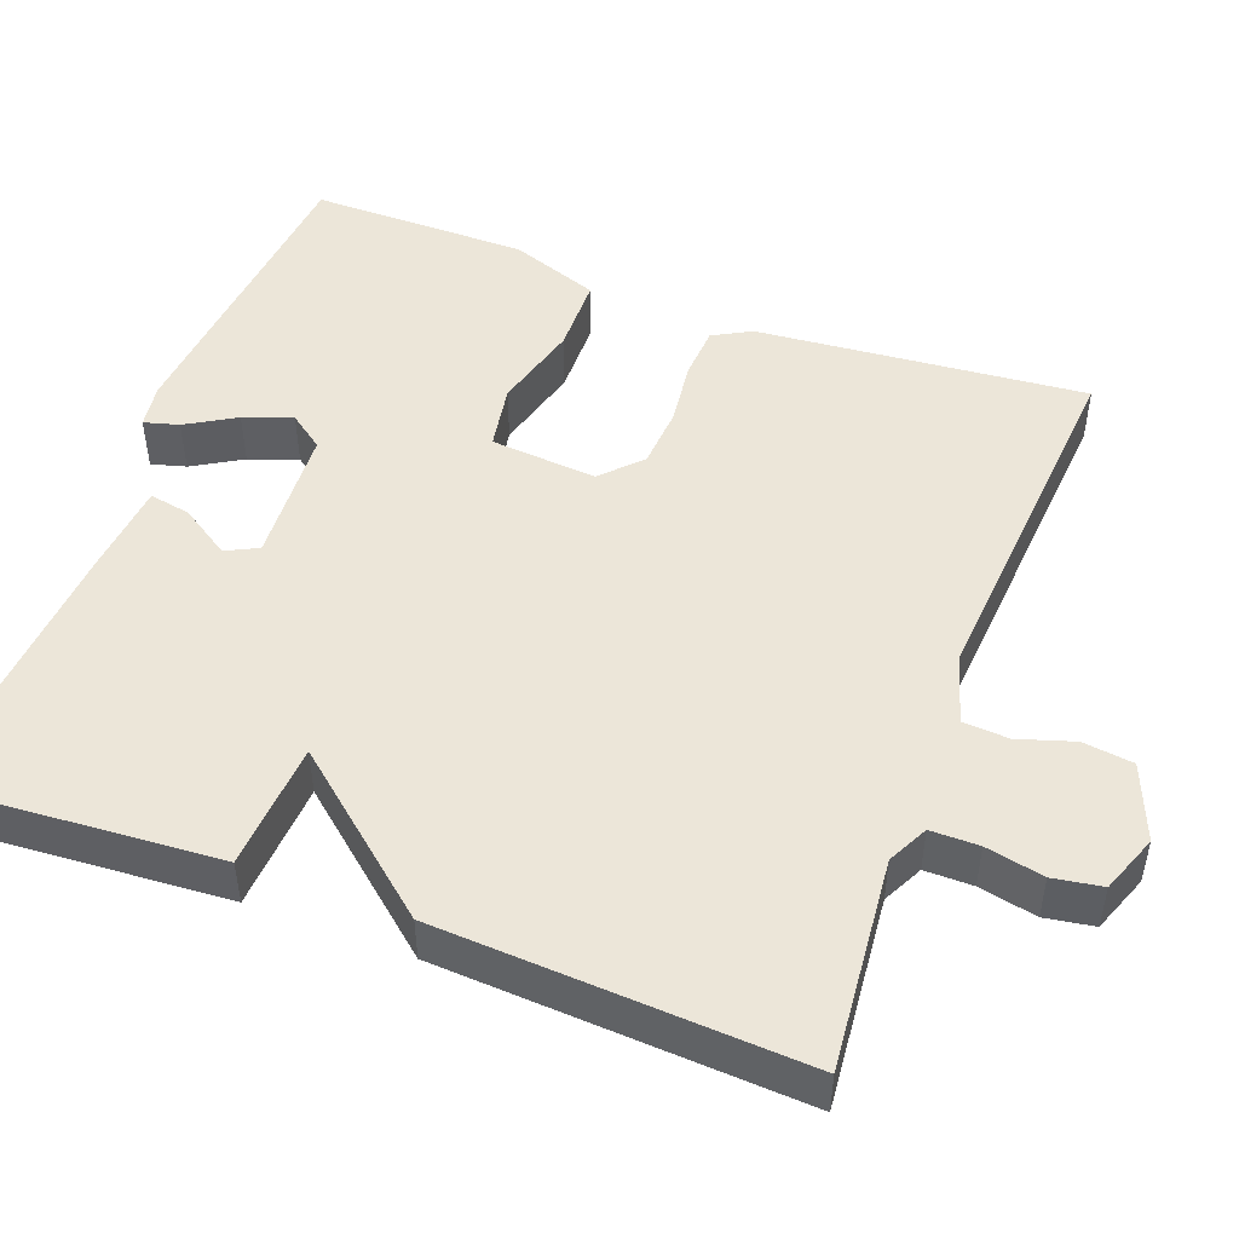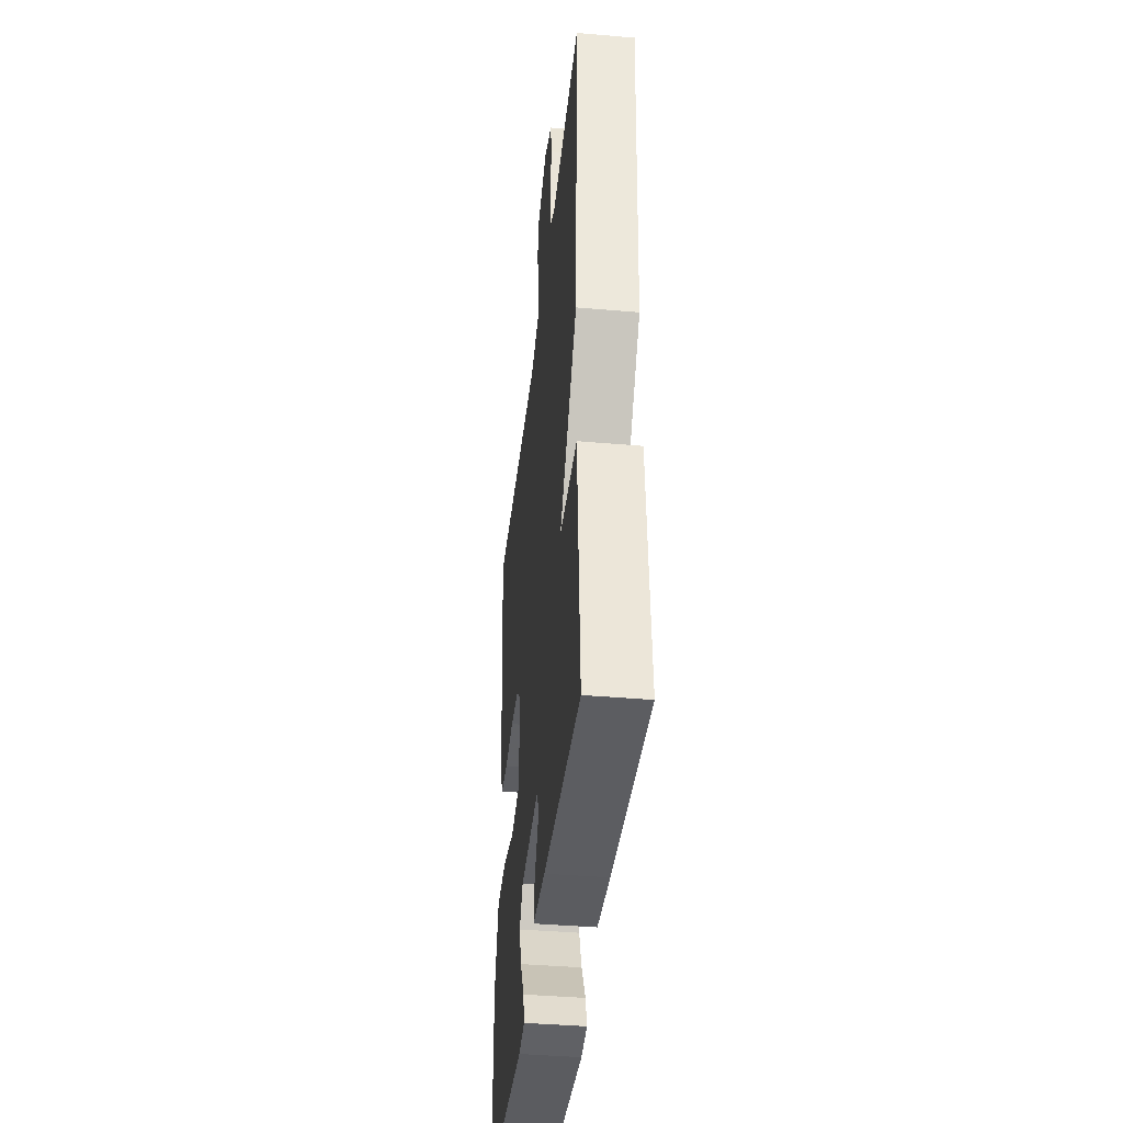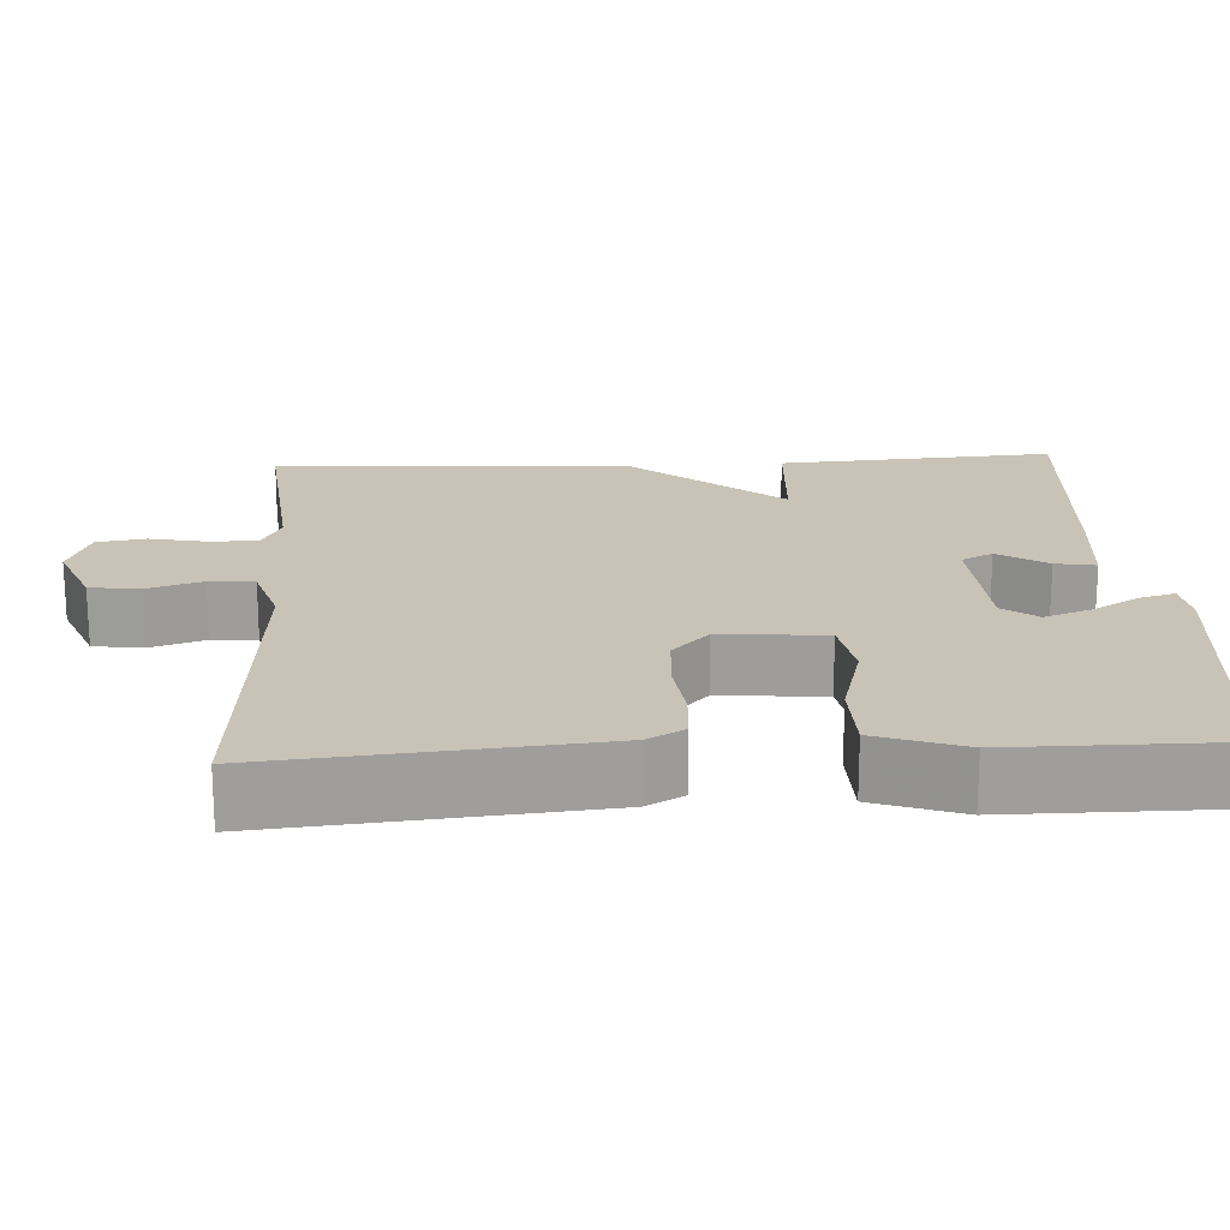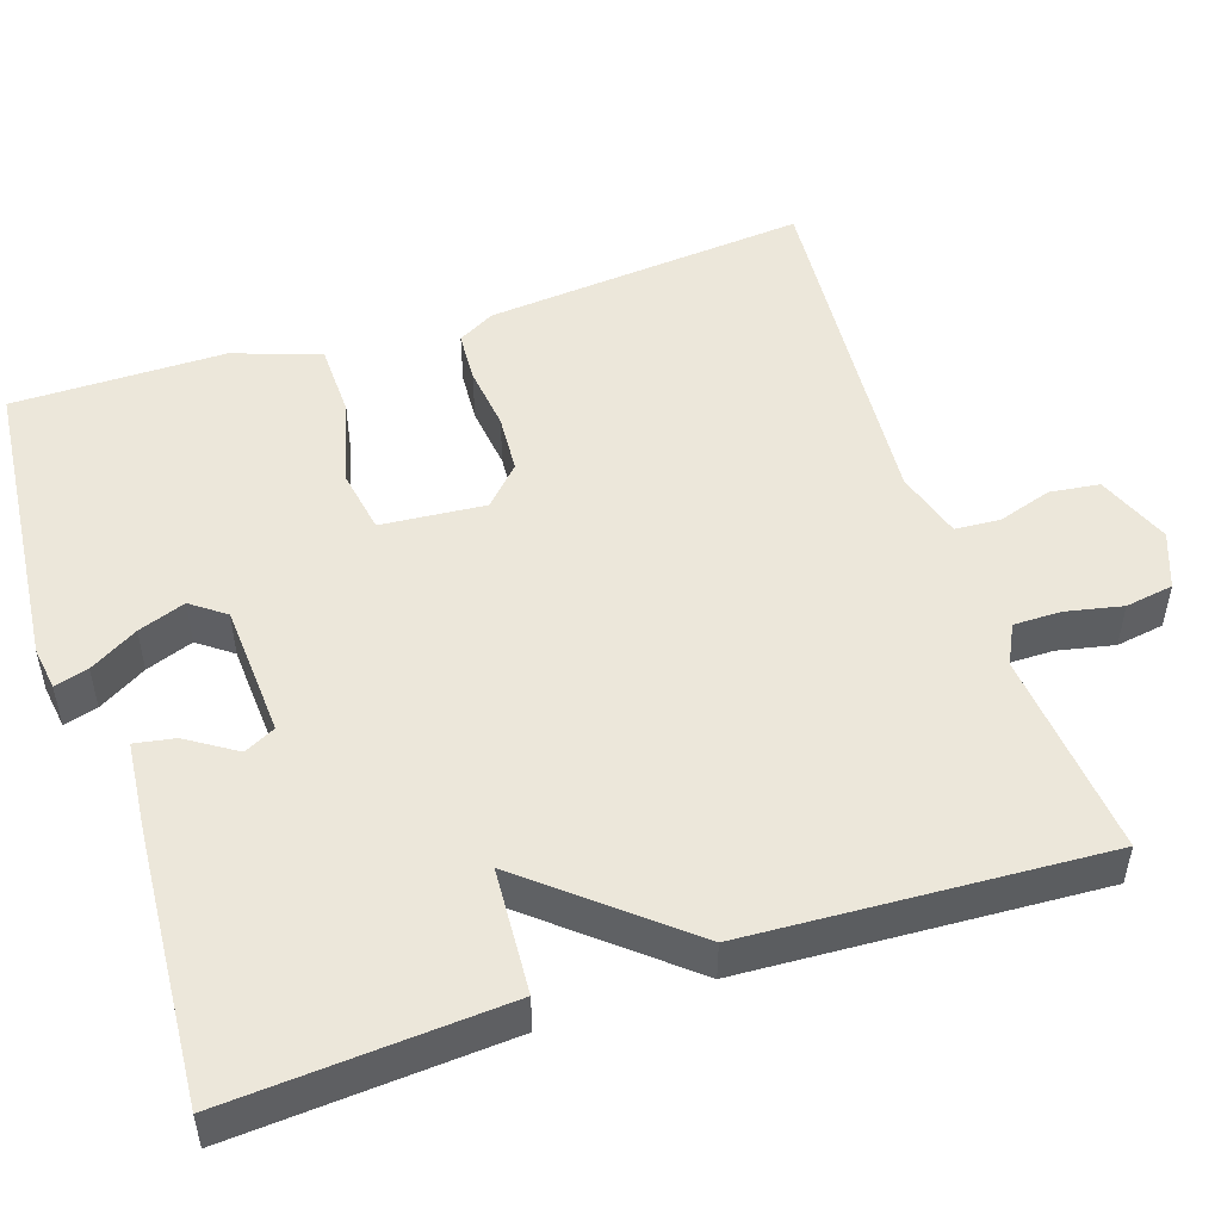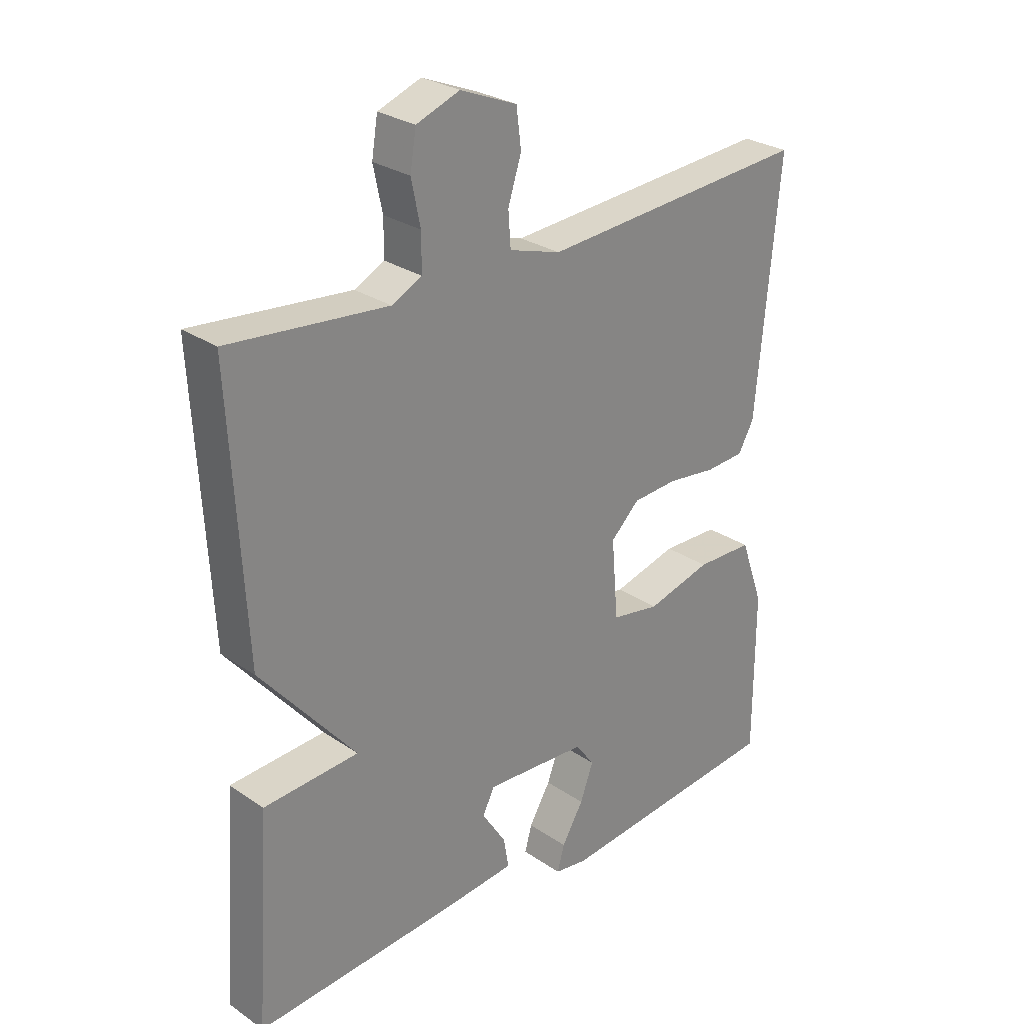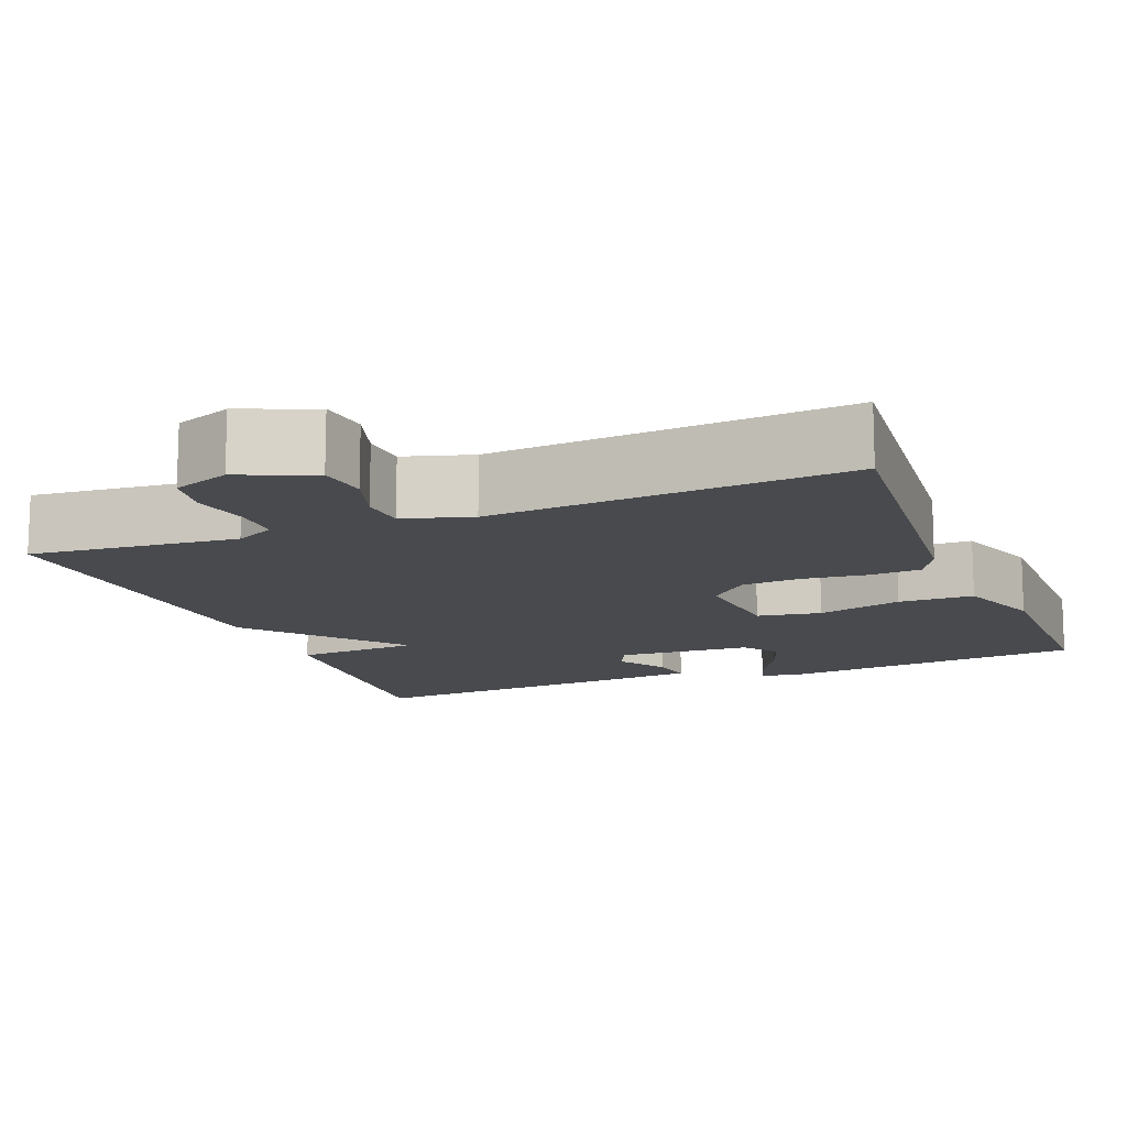
<metadata>
{"format":"obj","ext":"obj","renderer":"f3d","projection":"perspective","resolution":1024,"background":"white","views":[{"elev":48.8,"azim":-69.4,"up":"+Y"},{"elev":-40.4,"azim":-96.1,"up":"+Z"},{"elev":19.4,"azim":86.8,"up":"+Y"},{"elev":50.6,"azim":-108.3,"up":"+Y"},{"elev":27.7,"azim":-43.9,"up":"+Z"},{"elev":-13.3,"azim":21.7,"up":"+Y"}]}
</metadata>
<code>
v -0.5 0.07 0.5
v -0.237 0.07 0.475
v -0.187 0.07 0.5
v -0.187 0.07 0.56
v -0.202 0.07 0.632
v -0.192 0.07 0.693
v -0.12 0.07 0.72
v -0.026 0.07 0.682
v -0.018 0.07 0.619
v -0.04 0.07 0.55
v -0.036 0.07 0.493
v 0.05 0.07 0.467
v 0.5 0.07 0.5
v 0.462 0.07 0.091
v 0.436 0.07 0.044
v 0.371 0.07 0.04
v 0.289 0.07 0.05
v 0.214 0.07 0.045
v 0.166 0.07 -0.001
v 0.177 0.07 -0.133
v 0.258 0.07 -0.147
v 0.366 0.07 -0.118
v 0.461 0.07 -0.12
v 0.5 0.07 -0.23
v 0.5 0.07 -0.5
v 0.117 0.07 -0.537
v 0.062 0.07 -0.529
v 0.074 0.07 -0.486
v 0.11 0.07 -0.425
v 0.132 0.07 -0.365
v 0.1 0.07 -0.322
v -0.07 0.07 -0.312
v -0.09 0.07 -0.352
v -0.05 0.07 -0.414
v -0.041 0.07 -0.465
v -0.157 0.07 -0.476
v -0.5 0.07 -0.5
v -0.476 0.07 -0.15
v -0.317 0.07 -0.14
v -0.476 0.07 0.05
v -0.5 0 0.5
v -0.237 0 0.475
v -0.187 0 0.5
v -0.187 0 0.56
v -0.202 0 0.632
v -0.192 0 0.693
v -0.12 0 0.72
v -0.026 0 0.682
v -0.018 0 0.619
v -0.04 0 0.55
v -0.036 0 0.493
v 0.05 0 0.467
v 0.5 0 0.5
v 0.462 0 0.091
v 0.436 0 0.044
v 0.371 0 0.04
v 0.289 0 0.05
v 0.214 0 0.045
v 0.166 0 -0.001
v 0.177 0 -0.133
v 0.258 0 -0.147
v 0.366 0 -0.118
v 0.461 0 -0.12
v 0.5 0 -0.23
v 0.5 0 -0.5
v 0.117 0 -0.537
v 0.062 0 -0.529
v 0.074 0 -0.486
v 0.11 0 -0.425
v 0.132 0 -0.365
v 0.1 0 -0.322
v -0.07 0 -0.312
v -0.09 0 -0.352
v -0.05 0 -0.414
v -0.041 0 -0.465
v -0.157 0 -0.476
v -0.5 0 -0.5
v -0.476 0 -0.15
v -0.317 0 -0.14
v -0.476 0 0.05
f 39 40 1 2
f 37 38 39
f 36 37 39
f 35 36 39
f 34 35 39
f 33 34 39
f 39 2 3
f 33 39 3
f 32 33 3
f 31 32 3 4
f 5 6 7
f 4 5 7
f 31 4 7
f 30 31 7
f 27 28 29
f 26 27 29
f 25 26 29
f 24 25 29
f 23 24 29
f 22 23 29
f 21 22 29 30
f 20 21 30
f 19 20 30
f 15 16 17
f 14 15 17
f 13 14 17
f 12 13 17
f 11 12 17 18
f 7 8 9 10
f 7 10 11
f 30 7 11
f 19 30 11
f 11 18 19
f 42 41 80 79
f 79 78 77
f 79 77 76
f 79 76 75
f 79 75 74
f 79 74 73
f 43 42 79
f 43 79 73
f 43 73 72
f 44 43 72 71
f 47 46 45
f 47 45 44
f 47 44 71
f 47 71 70
f 69 68 67
f 69 67 66
f 69 66 65
f 69 65 64
f 69 64 63
f 69 63 62
f 70 69 62 61
f 70 61 60
f 70 60 59
f 57 56 55
f 57 55 54
f 57 54 53
f 57 53 52
f 58 57 52 51
f 50 49 48 47
f 51 50 47
f 51 47 70
f 51 70 59
f 59 58 51
f 1 41 42 2
f 2 42 43 3
f 3 43 44 4
f 4 44 45 5
f 5 45 46 6
f 6 46 47 7
f 7 47 48 8
f 8 48 49 9
f 9 49 50 10
f 10 50 51 11
f 11 51 52 12
f 12 52 53 13
f 13 53 54 14
f 14 54 55 15
f 15 55 56 16
f 16 56 57 17
f 17 57 58 18
f 18 58 59 19
f 19 59 60 20
f 20 60 61 21
f 21 61 62 22
f 22 62 63 23
f 23 63 64 24
f 24 64 65 25
f 25 65 66 26
f 26 66 67 27
f 27 67 68 28
f 28 68 69 29
f 29 69 70 30
f 30 70 71 31
f 31 71 72 32
f 32 72 73 33
f 33 73 74 34
f 34 74 75 35
f 35 75 76 36
f 36 76 77 37
f 37 77 78 38
f 38 78 79 39
f 39 79 80 40
f 40 80 41 1

</code>
